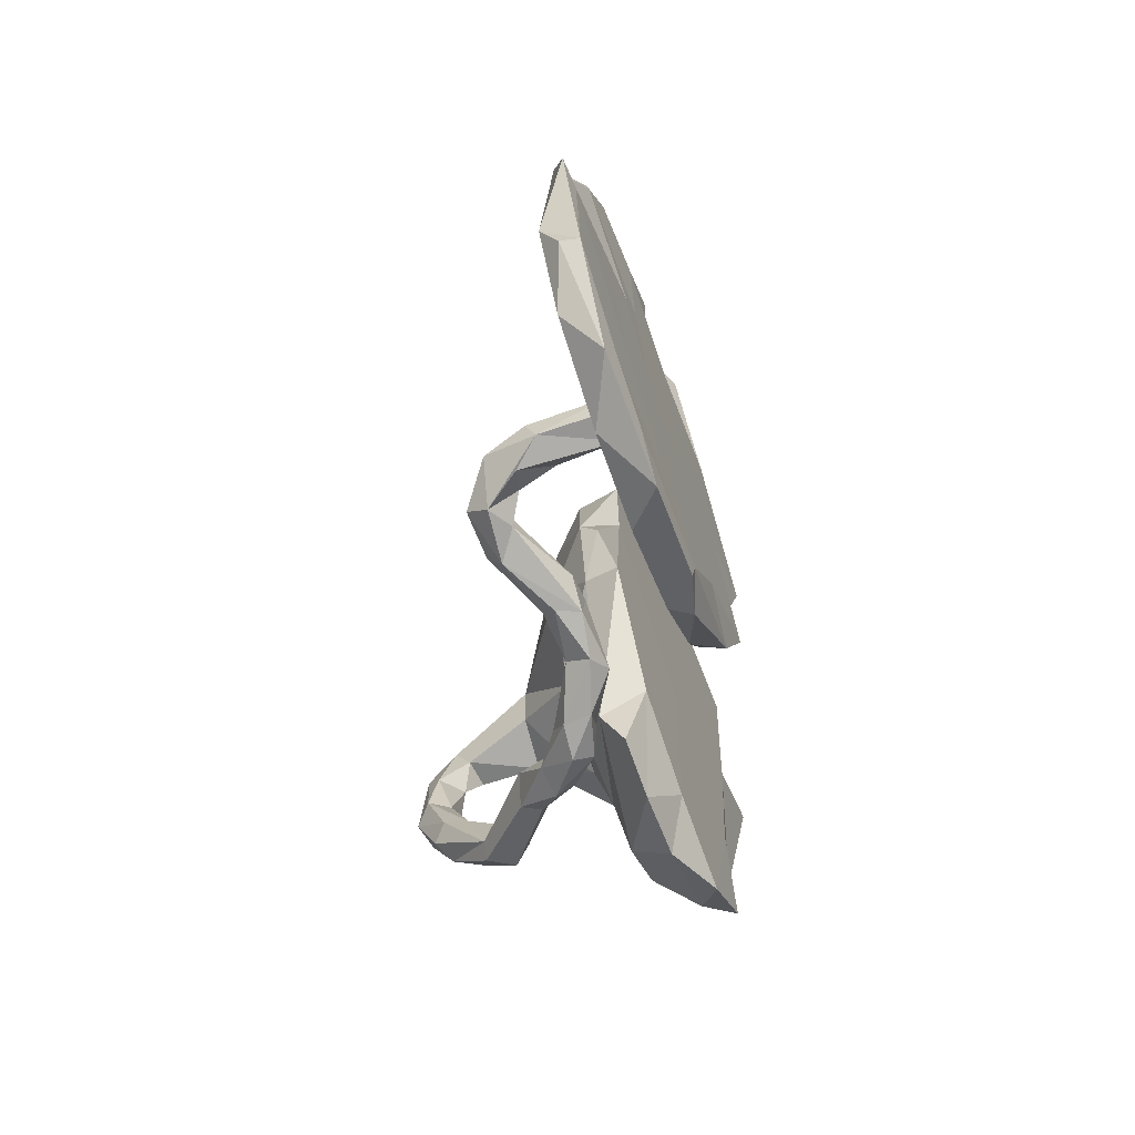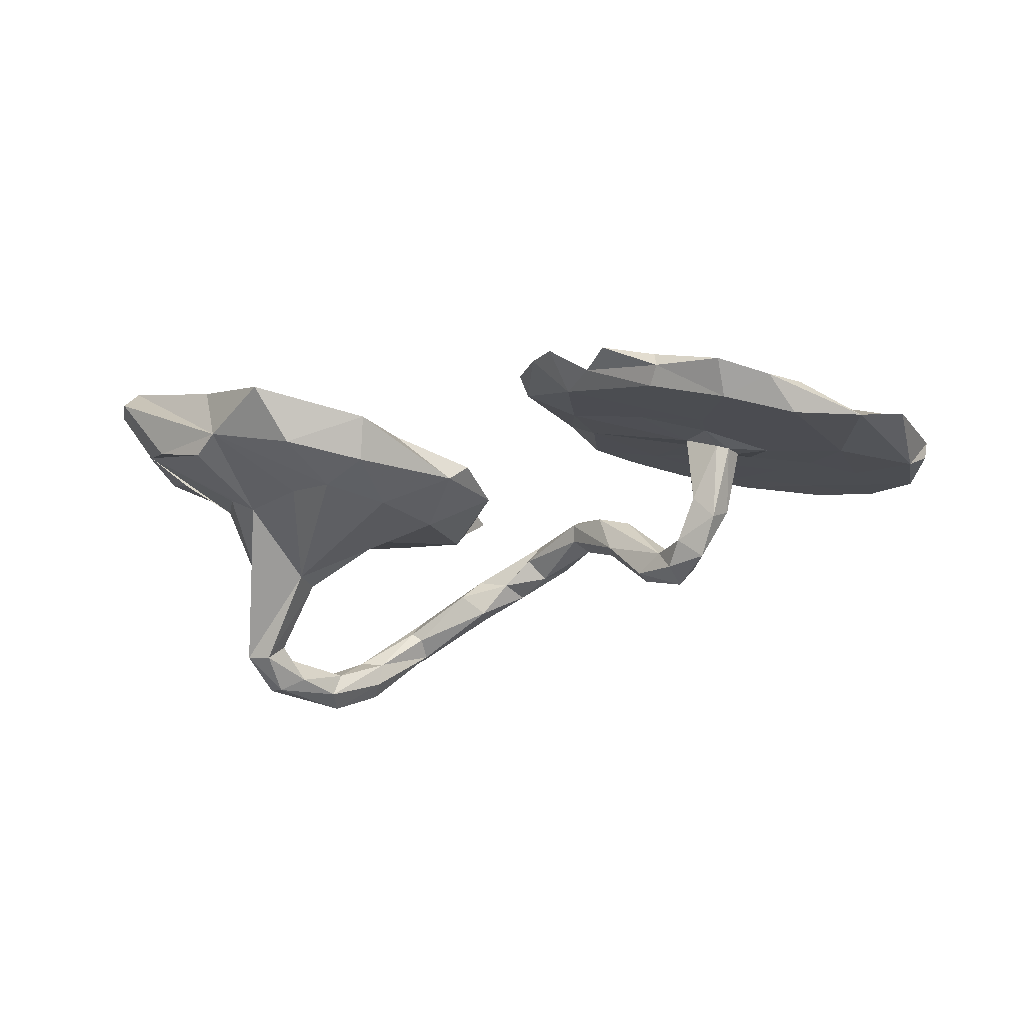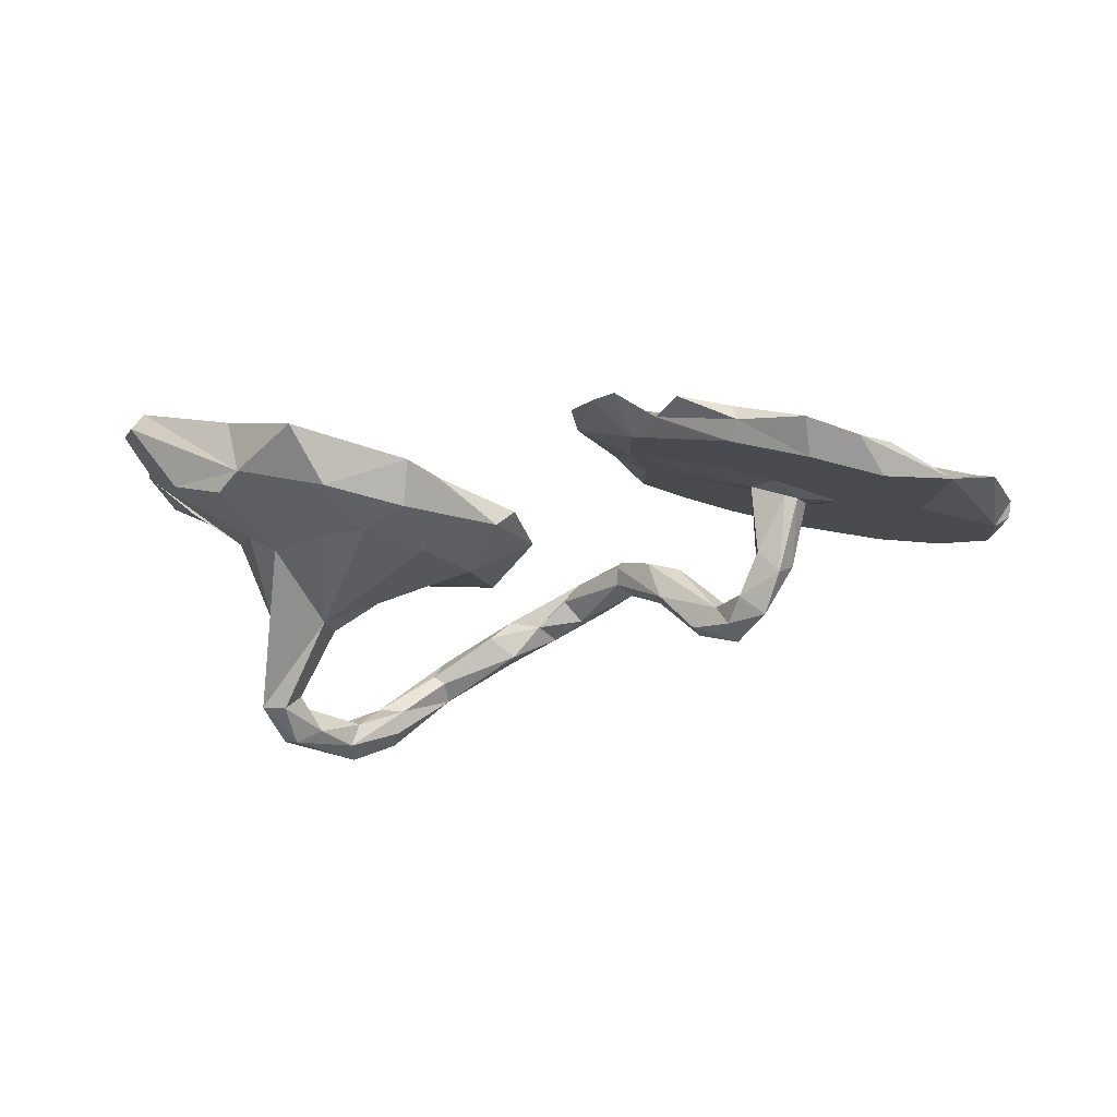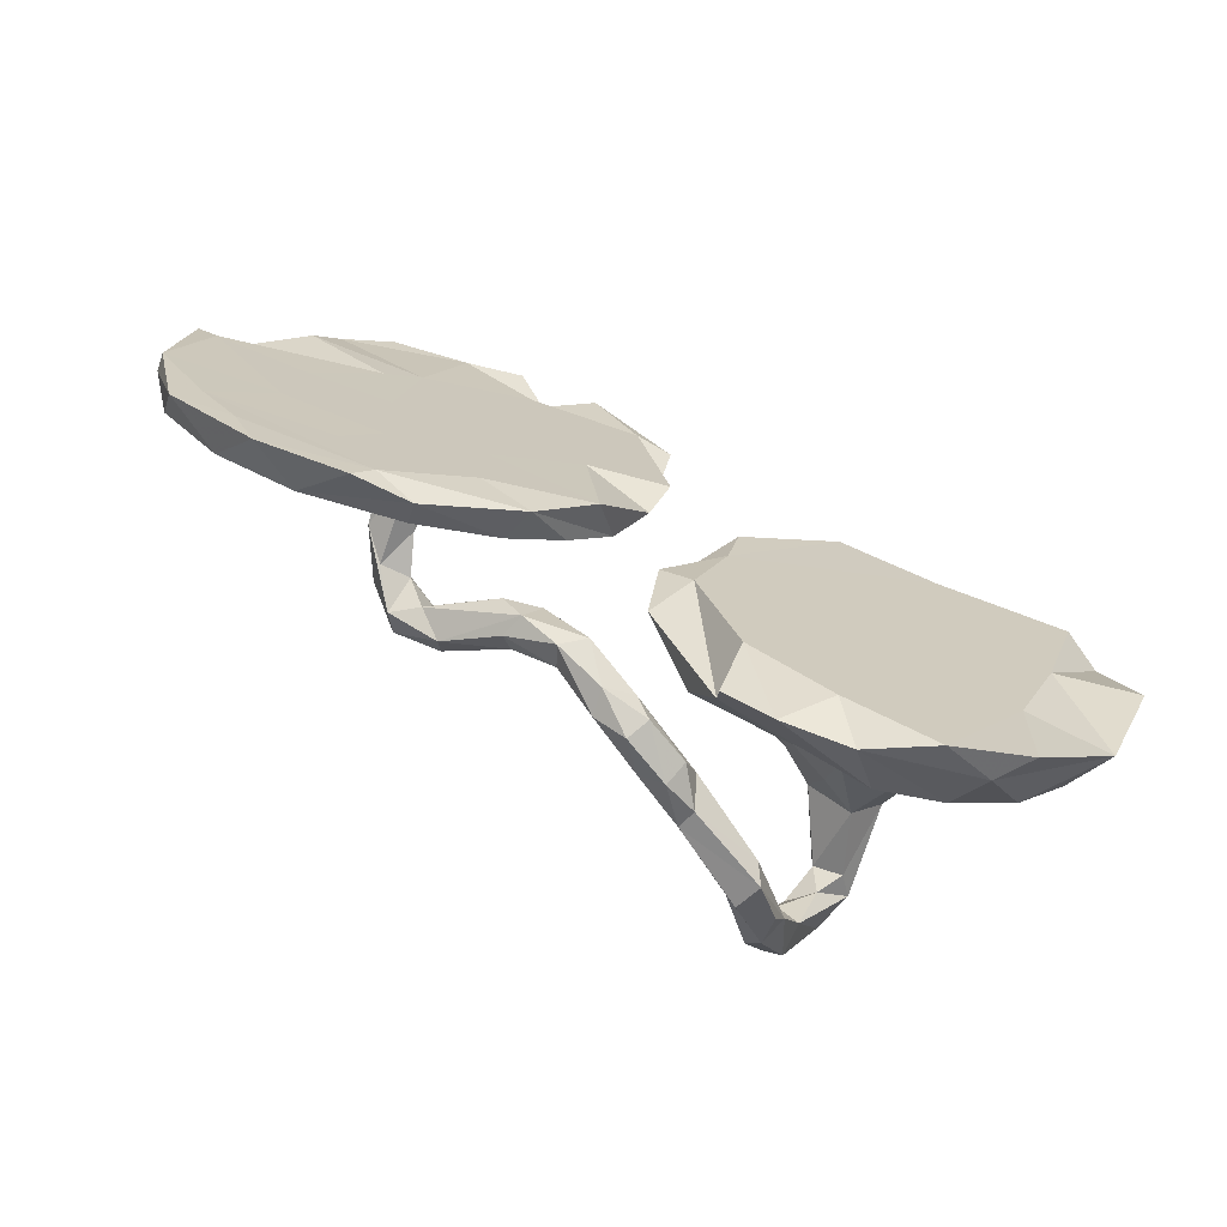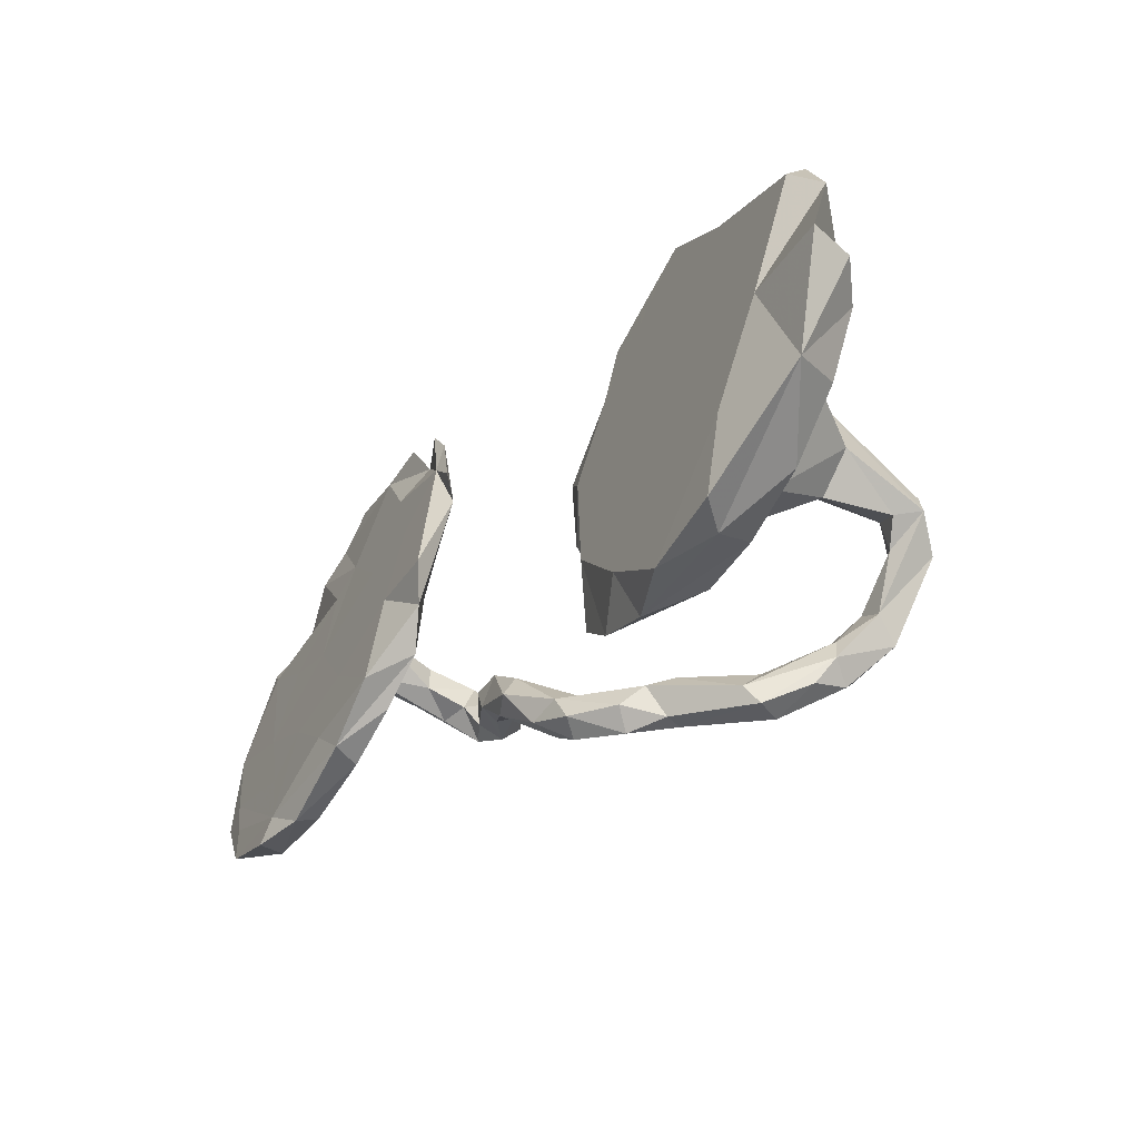
<metadata>
{"format":"obj","ext":"obj","renderer":"f3d","projection":"perspective","resolution":1024,"background":"white","views":[{"elev":-36.7,"azim":-86.3,"up":"+Y"},{"elev":-22.3,"azim":-165.9,"up":"+Z"},{"elev":-18.2,"azim":-170.4,"up":"+Z"},{"elev":-61.6,"azim":-29.1,"up":"+Y"},{"elev":-41.5,"azim":45.6,"up":"+Y"}]}
</metadata>
<code>
v 0.7237 -0.1968 0.1704
v 0.5372 -0.3614 0.181
v 0.4957 -0.3649 0.113
v 0.8021 0.002117 0.2091
v 0.4816 -0.3148 0.02089
v 0.6043 -0.2632 0.05087
v 0.7014 -0.1626 0.0682
v 0.3912 -0.3861 0.1418
v 0.8005 -0.000788 0.1254
v 0.2842 -0.3688 0.06164
v 0.7301 0.1382 0.05713
v 0.751 -0.02942 0.06355
v 0.5233 -0.2074 0.001802
v 0.6435 0.009658 0.1663
v 0.3641 -0.3164 -0.01331
v 0.6317 -0.09438 0.01852
v 0.1694 -0.3159 0.02218
v 0.3484 -0.3453 -0.2804
v 0.2823 -0.3831 -0.2188
v 0.7277 0.2883 0.1116
v 0.3809 -0.2983 -0.3009
v 0.5528 -0.1836 0.1636
v 0.3616 -0.3274 -0.3441
v 0.5953 0.01132 -0.03361
v 0.3751 -0.2567 -0.3114
v 0.4352 -0.2557 -0.3919
v 0.7864 0.1723 0.1428
v 0.2759 -0.3135 -0.2316
v 0.4744 -0.1526 -0.0492
v 0.5302 -0.002884 -0.1865
v 0.352 -0.2929 -0.3783
v 0.268 -0.3793 -0.2729
v 0.7263 0.231 0.1632
v 0.2527 -0.3488 -0.276
v 0.4155 -0.2202 -0.4212
v 0.2654 -0.3504 -0.1958
v 0.2542 -0.314 -0.2467
v 0.4425 -0.2161 -0.346
v 0.3357 -0.2585 -0.3613
v 0.3261 -0.2623 -0.3146
v 0.4658 -0.06786 -0.1949
v 0.1528 -0.2889 -0.1615
v 0.3666 -0.1432 -0.08163
v 0.3988 -0.1899 -0.3565
v 0.5565 -0.05714 -0.3491
v 0.1299 -0.3584 -0.1607
v 0.5235 -0.1039 -0.4067
v 0.4923 -0.07826 -0.4146
v 0.1152 -0.3038 -0.1263
v 0.4078 -0.1723 -0.4032
v 0.6673 0.08394 0.007584
v 0.5431 -0.0146 -0.3585
v 0.5204 -0.0687 -0.31
v 0.4649 0.1974 -0.1125
v 0.2483 -0.2676 0.08395
v 0.4838 -0.1059 -0.3407
v 0.06263 -0.3719 -0.1324
v 0.2566 -0.1482 -0.08708
v 0.02582 -0.3369 -0.1572
v 0.1226 -0.3556 -0.1992
v 0.4481 -0.09728 -0.3894
v 0.1052 -0.2967 -0.2011
v 0.1192 -0.1228 0.02689
v 0.4818 0.384 -0.023
v 0.0798 -0.3387 -0.09904
v -0.005648 -0.336 -0.06192
v 0.05289 -0.293 -0.1415
v -0.02554 -0.3551 -0.09832
v 0.3902 -0.07087 -0.1585
v 0.1176 -0.1771 -0.0584
v 0.3473 3.2e-05 0.07949
v 0.4765 -0.04238 -0.3329
v 0.4974 -0.01178 -0.3632
v 0.09197 -0.2423 -0.01196
v 0.4003 0.00381 -0.218
v 0.5247 0.1691 -0.07559
v 0.4031 0.06635 -0.218
v -0.002396 -0.2793 -0.09386
v 0.259 -0.01121 -0.1244
v -0.07822 -0.3162 -0.1105
v -0.03412 -0.2991 -0.1311
v -0.03046 -0.288 -0.05767
v -0.2313 -0.2664 0.1902
v -0.3287 -0.3439 0.1646
v 0.629 0.2996 -0.01408
v -0.08836 -0.3044 -0.06282
v 0.5169 0.3477 0.08617
v -0.1755 -0.2141 0.13
v -0.1315 -0.151 0.1647
v -0.2504 -0.2855 0.1217
v -0.1281 -0.2389 -0.02924
v -0.1693 -0.2459 -0.06024
v -0.4907 -0.3912 0.1154
v -0.3109 -0.1872 0.09031
v 0.1047 -0.06998 -0.1222
v 0.005029 0.04409 -0.07609
v -0.1473 -0.2349 -0.102
v -0.2018 -0.05009 0.09602
v -0.2276 -0.1901 -0.06935
v -0.3909 -0.1365 0.1263
v -0.4074 -0.2737 0.1451
v 0.06455 0.1179 -0.01994
v -0.1232 -0.2018 -0.08753
v 0.5246 0.3531 -0.05105
v -0.2381 -0.06946 0.1556
v 0.1152 0.09948 -0.1422
v -0.2372 -0.1921 -0.115
v 0.3569 0.2522 -0.105
v -0.1081 -0.08323 0.1923
v -0.1236 -0.1924 -0.054
v -0.3453 -0.3445 0.1063
v -0.2175 -0.1164 -0.1428
v 0.2645 0.3099 -0.1239
v -0.2558 -0.1348 -0.08411
v -0.2111 -0.1757 -0.1381
v -0.08797 0.07766 0.1368
v -0.4681 -0.2999 0.06717
v 0.3616 0.4729 0.02458
v -0.08312 0.1288 0.1582
v -0.5912 -0.3917 0.1136
v -0.1351 0.1837 0.1406
v -0.1925 -0.1399 -0.06604
v -0.4819 -0.3728 0.07463
v -0.548 -0.1548 0.0879
v 0.1732 0.2308 -0.14
v -0.1872 0.08128 0.0788
v 0.04466 0.2014 -0.08839
v -0.4025 -0.03566 0.0405
v 0.1373 0.2739 -0.01763
v -0.3585 0.1079 0.09393
v -0.2938 -0.12 -0.2247
v 0.3122 0.4148 -0.07144
v 0.01624 0.1695 -0.05412
v -0.2258 0.09385 0.1316
v -0.354 -0.1029 -0.1765
v 0.168 0.3873 -0.02221
v -0.2846 -0.08749 -0.2175
v -0.6426 -0.3443 0.02777
v 0.1819 0.3518 -0.09674
v -0.4556 -0.0801 0.03436
v -0.3124 -0.1479 -0.1969
v -0.5568 -0.3524 0.1186
v -0.6143 -0.2259 0.08198
v -0.7611 -0.2449 0.0466
v -0.3317 -0.05914 -0.1878
v -0.7619 -0.2542 -0.01878
v -0.4675 -0.02422 0.006904
v -0.37 -0.08093 -0.252
v -0.6358 -0.2556 0.01452
v -0.397 -0.09889 -0.2141
v -0.7298 -0.333 0.0674
v -0.3564 -0.03451 -0.2281
v -0.4133 -0.02485 -0.1001
v -0.3848 -0.05124 -0.1641
v -0.4391 -0.05352 -0.1649
v -0.4118 0.03189 0.01953
v -0.4278 -0.0112 -0.22
v -0.4203 0.02747 -0.1079
v -0.3356 0.1513 0.02726
v -0.1448 0.2711 0.1163
v -0.3814 -0.001041 -0.1854
v -0.2166 0.2754 0.03853
v -0.8153 -0.1489 0.0152
v -0.5775 -0.1529 0.01336
v -0.306 0.2597 0.08207
v -0.5294 -0.06789 0.01264
v -0.4757 0.05461 -0.00962
v -0.4819 -0.01501 -0.1292
v -0.858 -0.1783 0.000203
v -0.5369 0.03489 0.05859
v -0.6543 -0.04316 -0.0246
v -0.459 0.02423 -0.1498
v -0.5119 0.002747 -0.009002
v -0.4984 0.04366 -0.01329
v -0.5725 0.01422 -0.01319
v -0.4676 0.1923 -0.01497
v -0.1943 0.3372 0.1001
v -0.4612 0.1138 -0.000463
v -0.704 -0.06377 0.03121
v -0.2691 0.3446 0.04567
v -0.7255 0.1012 -0.06831
v -0.7407 -0.07889 -0.04199
v -0.8494 -0.1004 -0.06816
v -0.4881 0.2386 0.03703
v -0.3145 0.418 0.05236
v -0.4185 0.4306 -0.003236
v -0.6751 0.0972 0.01163
v -0.8846 0.01685 -0.06499
v -0.8555 0.0685 -0.09696
v -0.4014 0.4058 -0.03245
v -0.8899 0.01408 -0.03192
v -0.412 0.4121 0.02877
v -0.6607 0.3541 -0.0933
v -0.6744 0.3481 -0.02969
v -0.5376 0.4005 -0.06818
v -0.8522 0.2302 -0.06118
v -0.5354 0.448 -0.01189
v -0.7775 0.2853 -0.08027
v -0.5529 0.2037 0.02626
v -0.8215 0.195 -0.04285
v -0.6239 0.4093 -0.03664
v 0.3565 -0.2186 -0.04552
f 183 149 146
f 138 146 149
f 169 183 146
f 182 149 183
f 45 38 47
f 26 47 38
f 52 45 47
f 56 38 45
f 177 121 160
f 119 160 121
f 162 177 160
f 180 121 177
f 151 169 146
f 163 169 144
f 151 144 169
f 142 163 144
f 191 169 163
f 179 124 170
f 100 170 124
f 187 179 170
f 143 124 179
f 130 134 165
f 121 165 134
f 184 130 165
f 105 134 130
f 116 162 160
f 180 177 162
f 165 121 180
f 188 183 169
f 191 163 179
f 143 179 163
f 200 191 179
f 199 187 170
f 200 179 187
f 184 170 130
f 100 130 170
f 199 170 184
f 194 199 184
f 192 184 165
f 192 165 180
f 185 192 180
f 191 188 169
f 189 183 188
f 189 188 191
f 196 191 200
f 200 187 199
f 186 192 185
f 186 185 180
f 164 117 149
f 123 149 117
f 182 164 149
f 94 117 164
f 128 98 94
f 88 94 98
f 140 128 94
f 156 98 128
f 164 140 94
f 156 128 140
f 166 140 164
f 111 117 94
f 111 123 117
f 138 149 123
f 116 89 126
f 98 126 89
f 162 116 126
f 88 98 89
f 156 126 98
f 90 111 94
f 90 94 88
f 84 90 88
f 84 111 90
f 93 123 111
f 83 88 89
f 167 172 174
f 168 174 172
f 178 167 174
f 158 172 167
f 157 168 172
f 173 174 168
f 168 155 147
f 153 147 155
f 173 168 147
f 150 155 168
f 156 158 167
f 161 172 158
f 153 161 158
f 157 172 161
f 150 168 157
f 154 161 153
f 156 153 158
f 145 161 154
f 155 154 153
f 156 147 153
f 150 154 155
f 132 136 118
f 129 118 136
f 64 132 118
f 139 136 132
f 152 157 161
f 6 7 1
f 12 1 7
f 3 6 1
f 13 7 6
f 13 6 5
f 3 5 6
f 202 13 5
f 108 54 77
f 52 77 54
f 77 75 79
f 69 79 75
f 24 30 76
f 54 76 30
f 11 24 76
f 43 79 69
f 41 69 75
f 41 43 69
f 58 79 43
f 42 37 62
f 34 62 37
f 67 42 62
f 28 37 42
f 49 36 42
f 28 42 36
f 67 49 42
f 46 36 49
f 67 62 59
f 60 59 62
f 81 67 59
f 82 49 67
f 57 59 60
f 34 60 62
f 46 57 60
f 68 59 57
f 65 57 46
f 19 46 60
f 29 30 24
f 29 43 41
f 202 43 29
f 30 29 41
f 19 36 46
f 65 46 49
f 21 36 19
f 13 29 24
f 73 75 77
f 72 41 75
f 45 54 30
f 53 30 41
f 40 34 37
f 32 60 34
f 40 37 28
f 25 28 36
f 32 19 60
f 18 19 32
f 162 176 195
f 193 195 176
f 190 162 195
f 159 176 162
f 178 176 159
f 126 159 162
f 93 138 123
f 84 83 101
f 100 101 83
f 142 84 101
f 83 84 88
f 105 83 89
f 105 89 109
f 116 109 89
f 100 83 105
f 93 111 84
f 142 93 84
f 120 93 142
f 124 142 101
f 124 101 100
f 130 100 105
f 134 105 109
f 121 109 116
f 151 120 142
f 138 93 120
f 151 138 120
f 143 142 124
f 121 134 109
f 119 121 116
f 160 119 116
f 146 138 151
f 144 151 142
f 156 178 159
f 175 176 178
f 126 156 159
f 167 178 156
f 175 178 174
f 173 175 174
f 166 175 173
f 166 173 147
f 171 175 166
f 164 171 166
f 181 175 171
f 171 164 182
f 181 171 182
f 189 182 183
f 140 166 147
f 140 147 156
f 193 201 195
f 197 195 201
f 198 201 193
f 195 186 190
f 180 190 186
f 197 186 195
f 198 181 189
f 182 189 181
f 196 198 189
f 193 181 198
f 180 162 190
f 181 193 176
f 175 181 176
f 23 32 34
f 45 30 53
f 72 53 41
f 25 40 28
f 44 40 25
f 21 25 36
f 38 25 21
f 39 34 40
f 18 21 19
f 23 21 18
f 163 142 143
f 23 18 32
f 77 52 73
f 48 73 52
f 45 52 54
f 72 75 73
f 61 72 73
f 56 45 53
f 56 72 61
f 48 61 73
f 56 53 72
f 44 56 61
f 44 50 40
f 39 40 50
f 61 50 44
f 35 39 50
f 44 25 38
f 56 44 38
f 26 38 21
f 26 21 23
f 31 34 39
f 23 34 31
f 35 31 39
f 26 23 31
f 50 61 48
f 48 52 47
f 35 48 47
f 35 50 48
f 26 35 47
f 31 35 26
f 148 152 137
f 145 137 152
f 131 148 137
f 157 152 148
f 150 157 148
f 112 131 137
f 141 148 131
f 150 148 141
f 135 150 141
f 115 141 131
f 132 113 139
f 125 139 113
f 64 113 132
f 108 113 64
f 127 139 125
f 106 127 125
f 96 127 106
f 77 106 125
f 115 131 112
f 145 112 137
f 64 104 54
f 11 54 104
f 108 64 54
f 77 113 108
f 125 113 77
f 79 106 77
f 95 106 79
f 95 96 106
f 133 127 96
f 70 96 95
f 85 11 104
f 76 54 11
f 58 95 79
f 58 70 95
f 64 85 104
f 20 85 64
f 20 11 85
f 27 11 20
f 55 10 8
f 3 8 10
f 1 4 14
f 27 14 4
f 11 4 9
f 1 9 4
f 22 1 14
f 122 110 112
f 103 112 110
f 145 122 112
f 91 110 122
f 87 64 118
f 129 127 133
f 122 114 99
f 135 99 114
f 91 122 99
f 145 114 122
f 102 96 70
f 63 102 70
f 133 96 102
f 33 64 87
f 129 87 118
f 129 133 102
f 71 129 102
f 71 87 129
f 127 129 136
f 139 127 136
f 2 8 3
f 5 3 10
f 71 22 14
f 2 1 22
f 3 1 2
f 8 2 22
f 55 8 22
f 145 152 161
f 135 145 154
f 135 154 150
f 114 145 135
f 99 135 141
f 107 99 141
f 63 55 71
f 22 71 55
f 102 63 71
f 17 55 63
f 74 17 63
f 70 74 63
f 10 55 17
f 27 20 33
f 64 33 20
f 14 27 33
f 87 71 14
f 87 14 33
f 11 27 4
f 15 10 17
f 82 110 91
f 107 92 99
f 91 99 92
f 97 92 107
f 86 91 92
f 201 184 192
f 197 192 186
f 198 200 199
f 201 194 184
f 198 199 194
f 196 189 191
f 198 196 200
f 201 198 194
f 197 201 192
f 78 110 82
f 86 82 91
f 66 82 86
f 80 86 92
f 80 92 97
f 115 97 107
f 202 70 58
f 17 74 70
f 81 78 67
f 82 67 78
f 103 78 81
f 81 59 80
f 68 80 59
f 97 81 80
f 86 80 68
f 24 11 51
f 12 51 11
f 16 24 51
f 15 70 202
f 43 202 58
f 65 49 82
f 66 65 82
f 57 65 66
f 68 57 66
f 86 68 66
f 15 17 70
f 5 15 202
f 16 51 12
f 9 12 11
f 202 29 13
f 5 10 15
f 1 12 9
f 7 16 12
f 13 16 7
f 16 13 24
f 103 115 112
f 107 141 115
f 78 103 110
f 97 103 81
f 115 103 97

</code>
